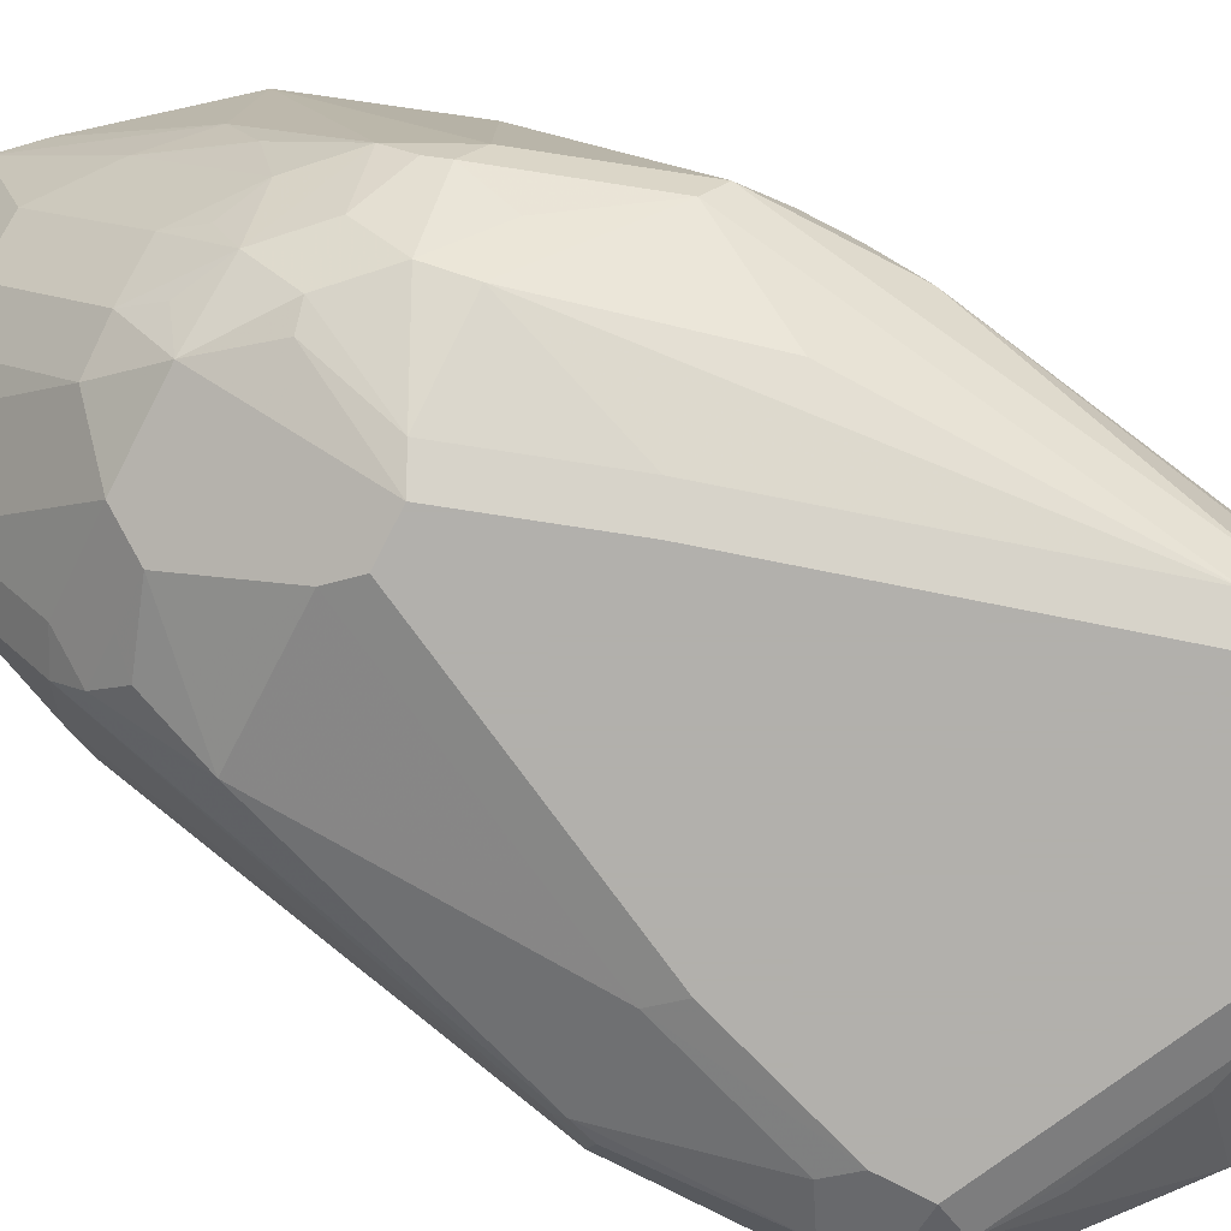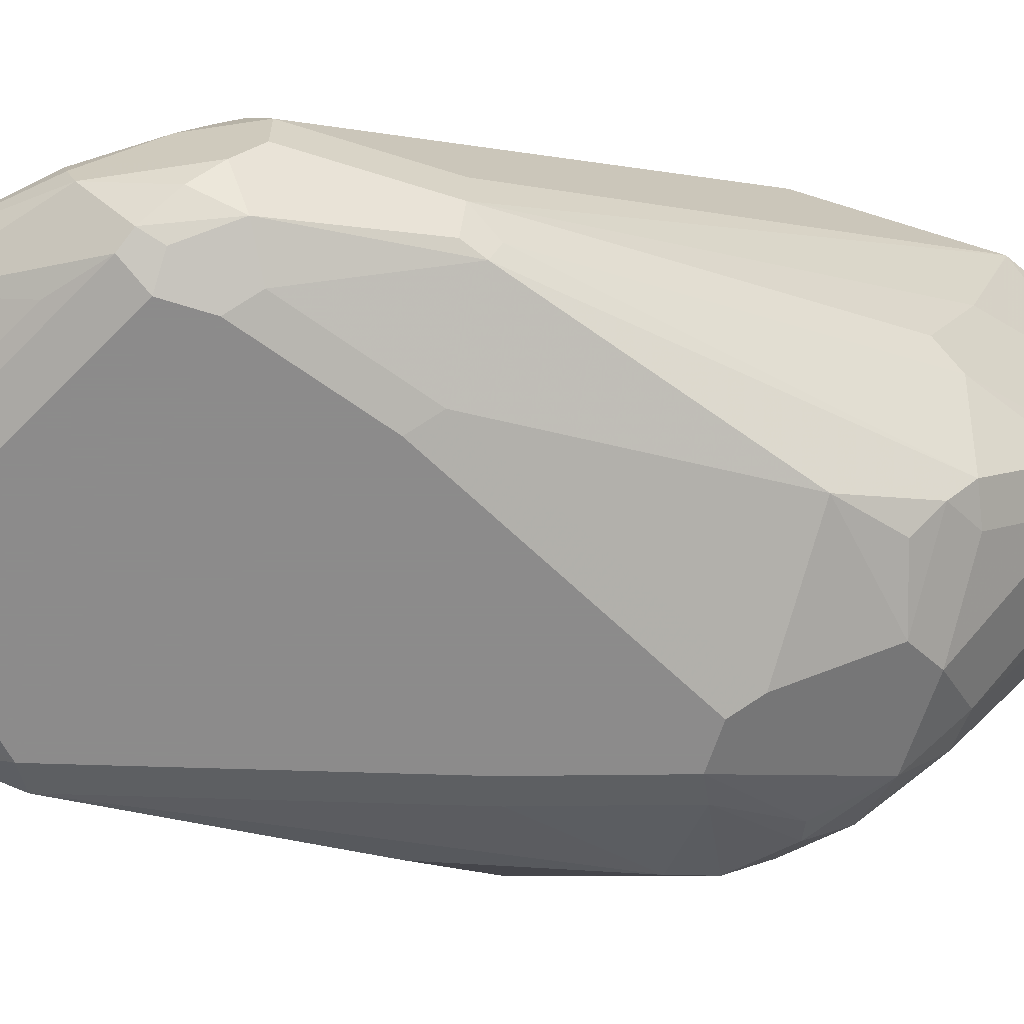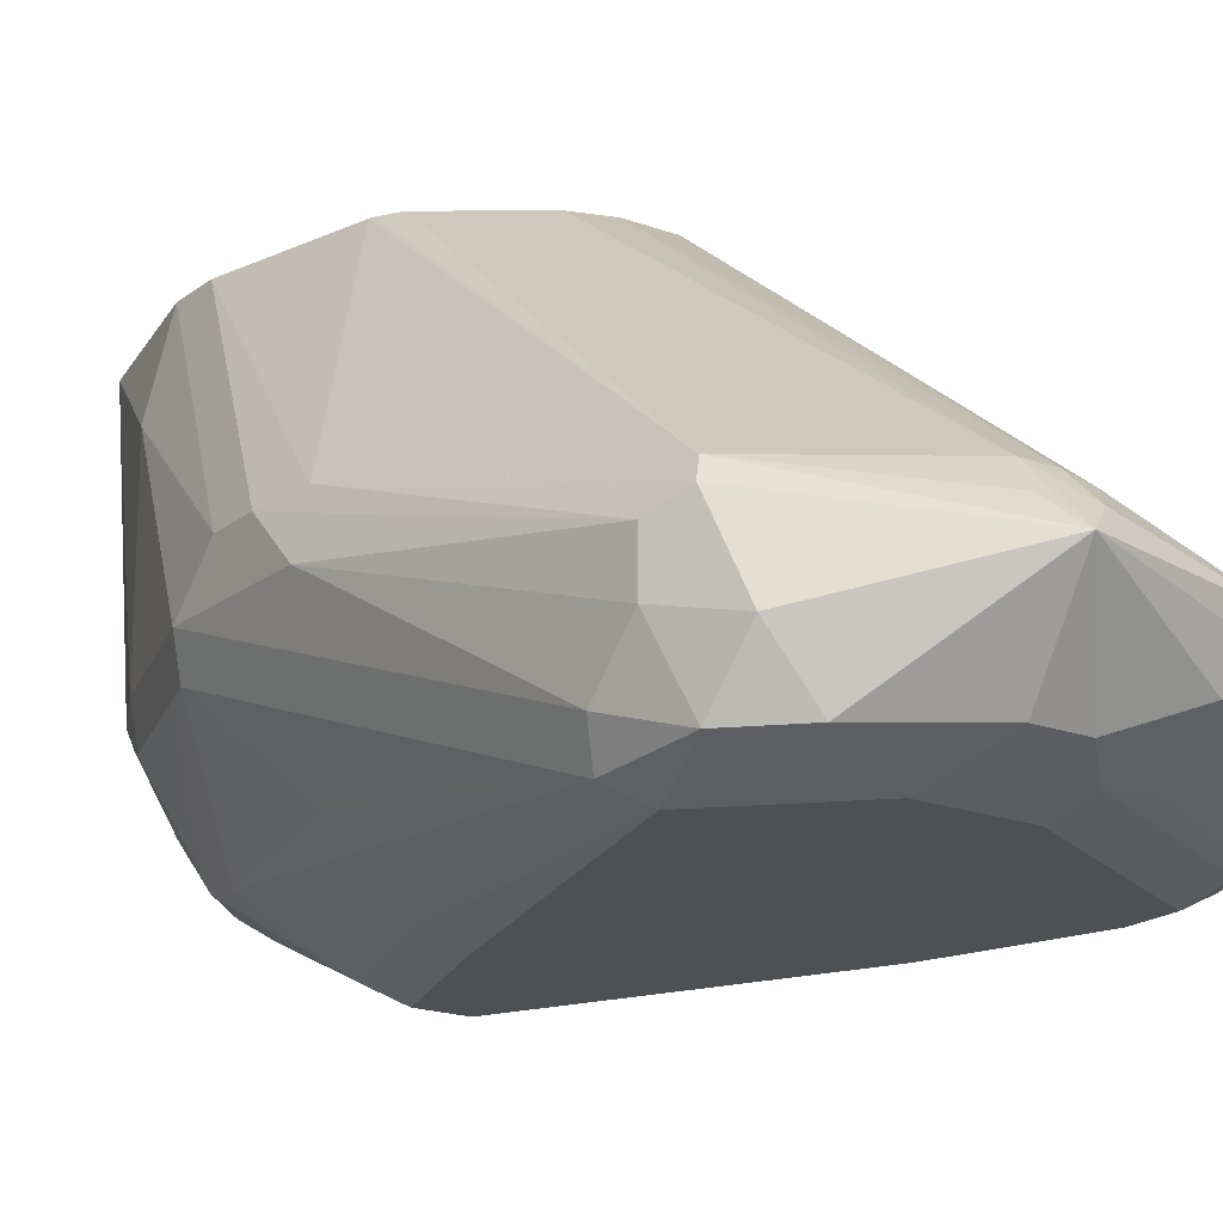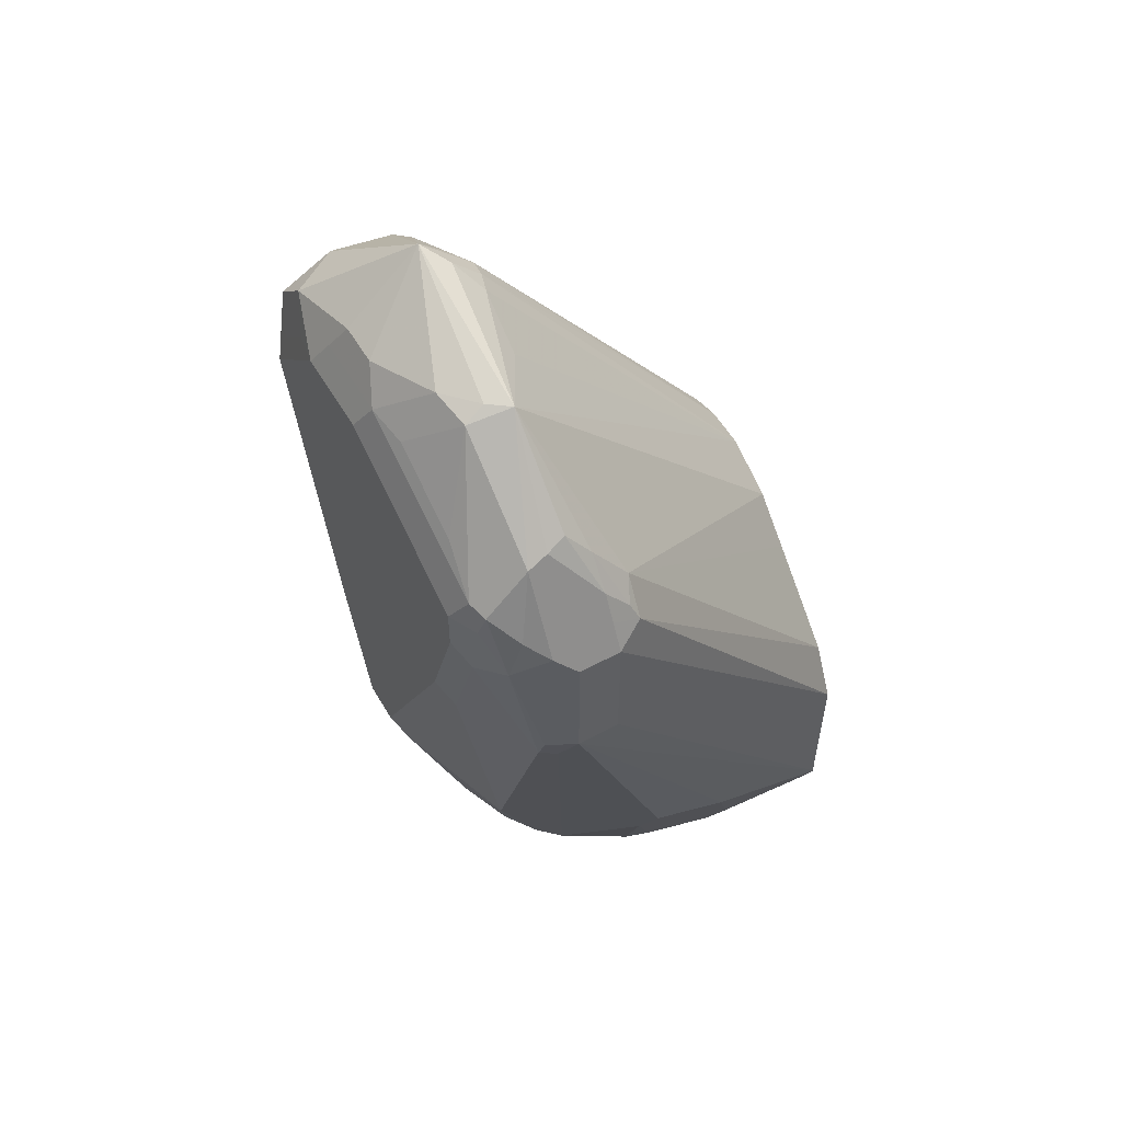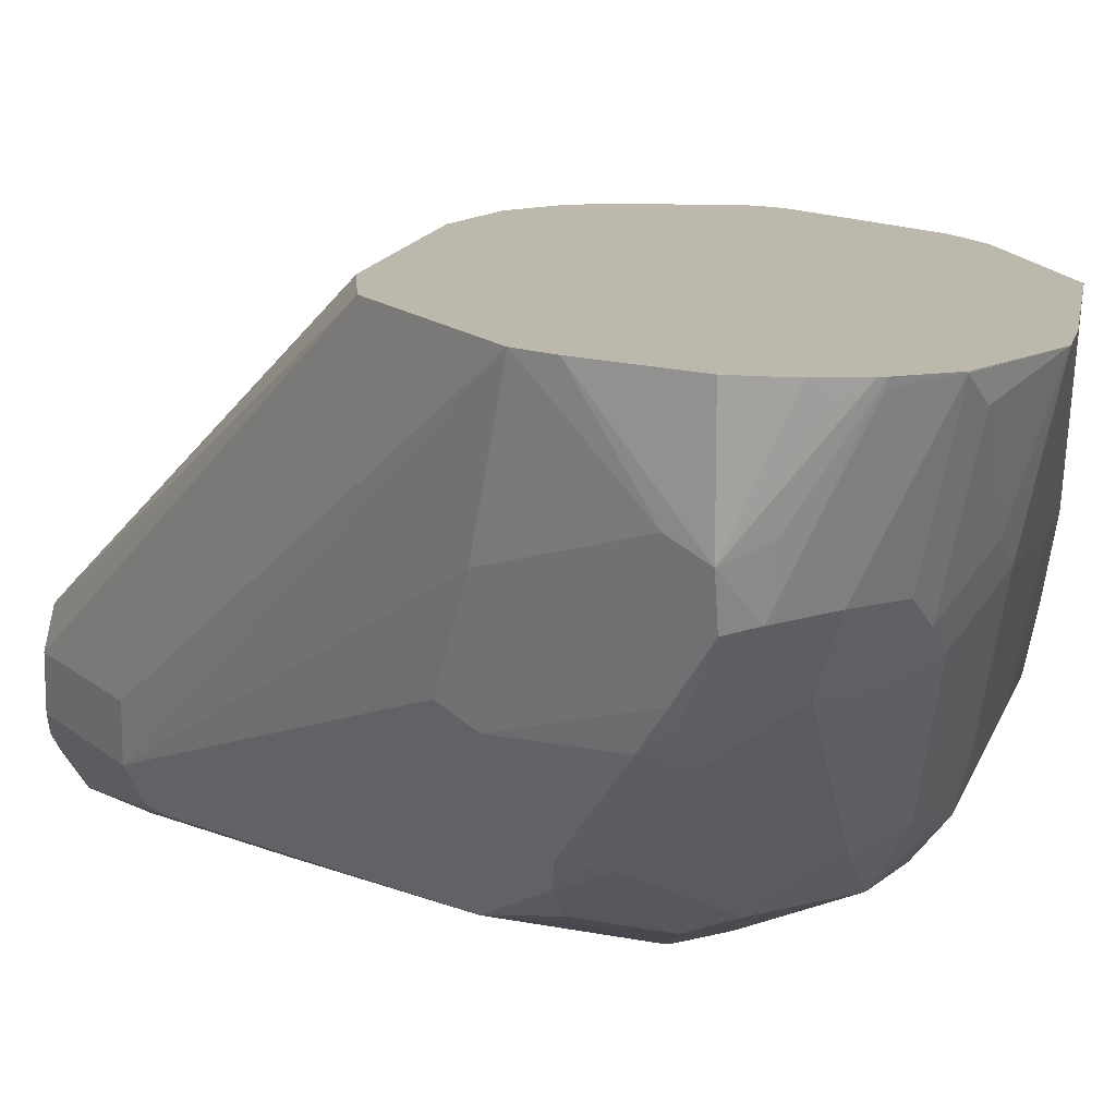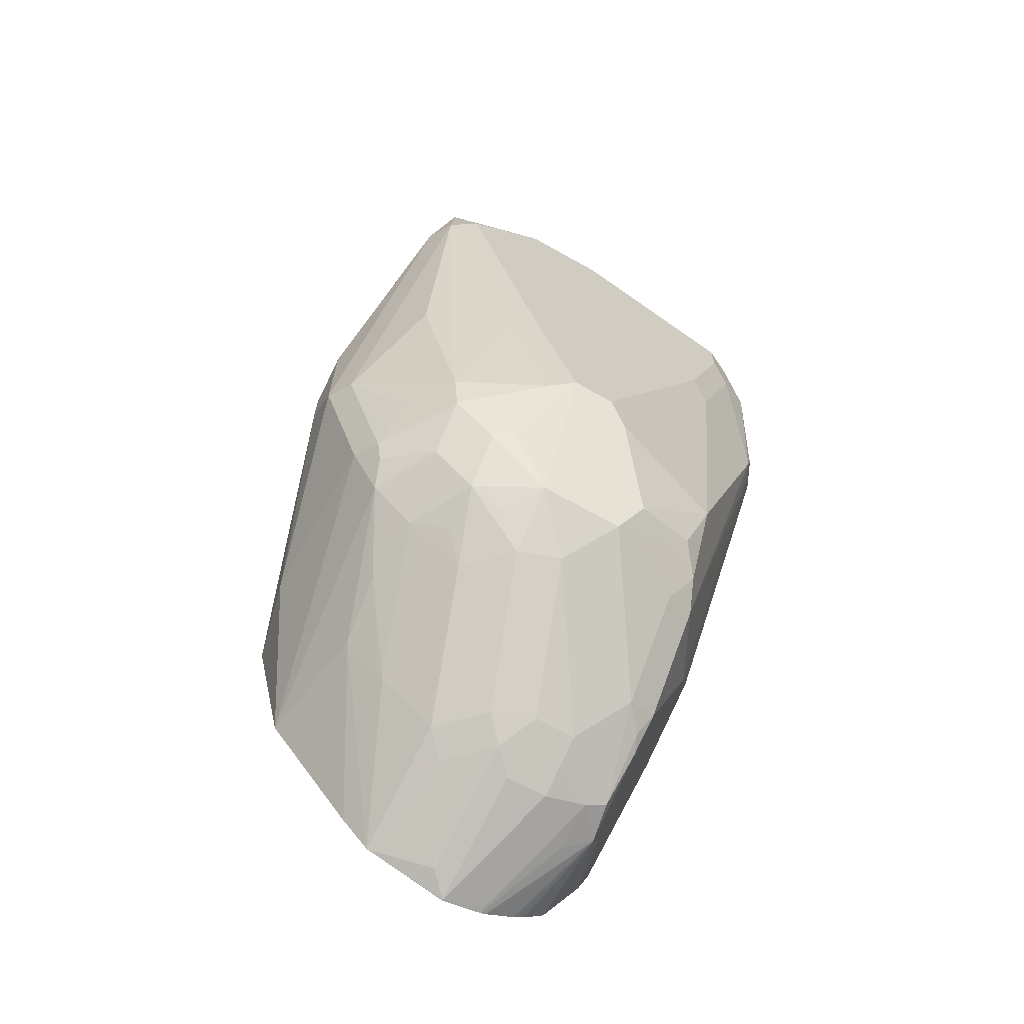
<metadata>
{"format":"obj","ext":"obj","renderer":"f3d","projection":"perspective","resolution":1024,"background":"white","views":[{"elev":-78.6,"azim":-117.1,"up":"+Y"},{"elev":-64.0,"azim":72.2,"up":"+Y"},{"elev":-18.8,"azim":-35.1,"up":"+Y"},{"elev":55.4,"azim":60.0,"up":"+Z"},{"elev":14.8,"azim":149.9,"up":"+Y"},{"elev":-67.4,"azim":-29.4,"up":"+Z"}]}
</metadata>
<code>
v 0.09522 -0.402 0.4655
v 0.1058 -0.4338 0.5184
v 0.1058 -0.4232 0.529
v 0.1058 -0.4126 0.529
v 0.09522 -0.3914 0.4549
v 0.09522 -0.402 0.4338
v 0.1093 -0.4408 0.5149
v 0.1111 -0.4391 0.5343
v 0.09875 -0.4091 0.4302
v 0.1129 -0.4267 0.5431
v 0.1093 -0.4091 0.536
v 0.09786 -0.3901 0.4655
v 0.111 -0.3384 0.4124
v 0.09522 -0.3914 0.4444
v 0.1058 -0.3597 0.402
v 0.1058 -0.402 0.402
v 0.1093 -0.4302 0.4514
v 0.1199 -0.4302 0.4091
v 0.1305 -0.4408 0.4408
v 0.1164 -0.4443 0.5184
v 0.1287 -0.4426 0.5378
v 0.1217 -0.4391 0.5448
v 0.1181 -0.4426 0.5272
v 0.1093 -0.4091 0.3985
v 0.1111 -0.4179 0.41
v 0.1129 -0.4267 0.4267
v 0.1428 -0.4179 0.5687
v 0.1111 -0.4047 0.5343
v 0.1188 -0.3384 0.4444
v 0.111 -0.3384 0.4019
v 0.119 -0.3384 0.369
v 0.1111 -0.4073 0.3941
v 0.119 -0.3384 0.3689
v 0.1129 -0.402 0.3879
v 0.1217 -0.4285 0.3994
v 0.1411 -0.4408 0.4091
v 0.1481 -0.4443 0.4126
v 0.1375 -0.4443 0.4444
v 0.127 -0.4443 0.529
v 0.1375 -0.4443 0.5396
v 0.1411 -0.4408 0.5466
v 0.1446 -0.4373 0.5536
v 0.1552 -0.4373 0.5536
v 0.1728 -0.4302 0.5572
v 0.1693 -0.4232 0.5607
v 0.1812 -0.4232 0.5581
v 0.1851 -0.4179 0.5581
v 0.1481 -0.4126 0.5647
v 0.1428 -0.4047 0.5554
v 0.1402 -0.4113 0.5607
v 0.1402 -0.3384 0.4628
v 0.1217 -0.3384 0.4496
v 0.1192 -0.3384 0.4453
v 0.1217 -0.4179 0.3888
v 0.1191 -0.3384 0.3687
v 0.1199 -0.3809 0.3738
v 0.1217 -0.3862 0.3729
v 0.1234 -0.402 0.3774
v 0.1323 -0.4179 0.3782
v 0.1323 -0.4285 0.3888
v 0.1375 -0.4311 0.3901
v 0.1481 -0.4373 0.3985
v 0.164 -0.4417 0.4073
v 0.1587 -0.4443 0.4126
v 0.1587 -0.4443 0.5396
v 0.1622 -0.4408 0.5466
v 0.1719 -0.4391 0.5448
v 0.1825 -0.4285 0.5554
v 0.1693 -0.4091 0.5536
v 0.1534 -0.4073 0.5581
v 0.2089 -0.4285 0.5343
v 0.2081 -0.4232 0.536
v 0.1878 -0.4179 0.5554
v 0.2089 -0.4126 0.5303
v 0.2116 -0.4047 0.5197
v 0.1727 -0.3384 0.4584
v 0.1657 -0.3384 0.462
v 0.1589 -0.3384 0.4654
v 0.1481 -0.4055 0.5572
v 0.1481 -0.3384 0.4654
v 0.1234 -0.3703 0.3668
v 0.1411 -0.3384 0.342
v 0.134 -0.3703 0.3562
v 0.127 -0.3809 0.3663
v 0.1375 -0.402 0.3663
v 0.1323 -0.4073 0.3729
v 0.1481 -0.4126 0.3663
v 0.1428 -0.4179 0.3729
v 0.1481 -0.4267 0.3774
v 0.1481 -0.4302 0.3844
v 0.1693 -0.4302 0.3844
v 0.1746 -0.4311 0.3862
v 0.1851 -0.4311 0.3967
v 0.1957 -0.4311 0.4073
v 0.1851 -0.4417 0.4496
v 0.1798 -0.4443 0.4549
v 0.1798 -0.4443 0.529
v 0.2045 -0.4408 0.5254
v 0.1931 -0.4391 0.5343
v 0.2045 -0.4302 0.536
v 0.2116 -0.4232 0.529
v 0.2089 -0.4391 0.5237
v 0.2155 -0.4338 0.5184
v 0.2195 -0.4285 0.5131
v 0.2063 -0.4179 0.5369
v 0.2151 -0.4126 0.5219
v 0.2169 -0.4073 0.5157
v 0.2186 -0.4055 0.5113
v 0.2045 -0.3384 0.4267
v 0.1834 -0.3384 0.4479
v 0.1587 -0.3384 0.4654
v 0.1481 -0.3384 0.3346
v 0.1481 -0.3386 0.3346
v 0.1481 -0.3703 0.3452
v 0.1587 -0.4161 0.3668
v 0.1587 -0.3809 0.3452
v 0.1693 -0.4267 0.3774
v 0.1851 -0.4258 0.3862
v 0.1904 -0.4271 0.3915
v 0.1957 -0.4205 0.3862
v 0.1984 -0.4139 0.3809
v 0.2169 -0.4311 0.4708
v 0.1957 -0.4417 0.4708
v 0.1904 -0.4443 0.4761
v 0.201 -0.4443 0.5184
v 0.2081 -0.4408 0.5184
v 0.2186 -0.4232 0.5149
v 0.2186 -0.4126 0.5149
v 0.2151 -0.4373 0.5078
v 0.2222 -0.4232 0.5078
v 0.2222 -0.4126 0.5078
v 0.2116 -0.3384 0.4126
v 0.2081 -0.3384 0.4195
v 0.1483 -0.3384 0.3344
v 0.1534 -0.365 0.3412
v 0.164 -0.3756 0.3412
v 0.1693 -0.3844 0.3456
v 0.1798 -0.3844 0.3456
v 0.1904 -0.4161 0.3774
v 0.1904 -0.395 0.3562
v 0.1984 -0.3928 0.3597
v 0.2081 -0.395 0.3844
v 0.2186 -0.4267 0.469
v 0.2186 -0.4302 0.4761
v 0.2063 -0.4417 0.5025
v 0.201 -0.4443 0.5078
v 0.2222 -0.4232 0.4761
v 0.2222 -0.4126 0.4761
v 0.2116 -0.3384 0.3703
v 0.1693 -0.3384 0.328
v 0.1693 -0.3386 0.328
v 0.164 -0.3438 0.3306
v 0.1693 -0.3703 0.3386
v 0.1693 -0.3773 0.3421
v 0.1798 -0.3773 0.3421
v 0.1904 -0.3716 0.3412
v 0.1957 -0.3729 0.3438
v 0.1957 -0.3888 0.3544
v 0.1975 -0.3844 0.3527
v 0.2081 -0.3738 0.3738
v 0.2116 -0.3914 0.3915
v 0.2116 -0.3703 0.3809
v 0.2116 -0.3386 0.3703
v 0.2115 -0.3384 0.3701
v 0.1695 -0.3384 0.328
v 0.1798 -0.3384 0.3303
v 0.1798 -0.3399 0.3306
v 0.1798 -0.3703 0.3386
v 0.1904 -0.3597 0.3386
v 0.1975 -0.3632 0.3421
v 0.201 -0.3597 0.3492
v 0.2083 -0.3384 0.3622
v 0.1811 -0.3384 0.3308
v 0.1975 -0.3384 0.3421
v 0.1851 -0.3412 0.3333
v 0.1889 -0.3384 0.3352
v 0.1904 -0.3384 0.3362
v 0.1921 -0.3384 0.3373
f 94 120 121
f 94 119 120
f 87 89 88
f 94 122 123
f 93 119 94
f 94 123 95
f 95 123 124
f 94 121 122
f 92 119 93
f 89 117 91
f 92 117 118
f 91 117 92
f 89 115 117
f 89 91 90
f 87 115 89
f 87 137 115
f 87 116 137
f 95 124 96
f 92 118 119
f 97 125 98
f 108 128 131
f 98 126 102
f 112 134 113
f 85 116 87
f 108 133 109
f 108 132 133
f 108 131 132
f 106 108 107
f 106 128 108
f 104 128 127
f 98 125 126
f 104 131 128
f 104 147 130
f 104 144 147
f 104 129 144
f 103 129 104
f 102 129 103
f 102 126 129
f 101 127 128
f 101 104 127
f 104 130 131
f 85 114 116
f 63 95 64
f 83 112 113
f 70 78 79
f 69 78 70
f 68 100 71
f 68 98 100
f 68 99 98
f 67 98 99
f 67 99 68
f 66 98 67
f 71 101 72
f 65 98 66
f 64 95 96
f 63 94 95
f 63 93 94
f 63 92 93
f 63 91 92
f 63 90 91
f 62 90 63
f 113 134 135
f 65 97 98
f 83 113 114
f 71 100 98
f 71 102 103
f 81 112 83
f 81 82 112
f 79 111 80
f 78 111 79
f 75 110 76
f 75 109 110
f 75 108 109
f 75 107 108
f 71 98 102
f 74 107 75
f 74 105 106
f 73 105 74
f 72 106 105
f 72 128 106
f 72 101 128
f 72 105 73
f 71 104 101
f 71 103 104
f 74 106 107
f 113 135 114
f 160 171 162
f 114 136 116
f 153 155 154
f 153 168 155
f 151 168 153
f 151 156 168
f 151 167 156
f 151 166 167
f 151 165 166
f 150 165 151
f 155 168 156
f 149 163 164
f 147 163 149
f 147 162 163
f 147 161 162
f 143 147 144
f 142 147 143
f 142 161 147
f 142 162 161
f 142 160 162
f 147 149 148
f 142 159 160
f 156 167 166
f 156 169 170
f 61 90 62
f 170 178 174
f 170 177 178
f 170 176 177
f 170 175 176
f 170 173 175
f 170 172 171
f 170 174 172
f 156 166 169
f 166 170 169
f 164 171 172
f 162 164 163
f 162 171 164
f 160 170 171
f 159 170 160
f 157 159 158
f 157 170 159
f 156 170 157
f 166 173 170
f 141 159 142
f 141 158 159
f 140 158 141
f 122 145 123
f 122 129 145
f 122 144 129
f 122 143 144
f 121 143 122
f 121 142 143
f 121 141 142
f 121 140 141
f 123 145 146
f 121 139 140
f 118 120 119
f 117 140 139
f 117 138 140
f 117 120 118
f 117 139 120
f 116 136 137
f 115 138 117
f 115 137 138
f 120 139 121
f 123 146 124
f 125 146 145
f 125 145 126
f 140 157 158
f 138 157 140
f 138 156 157
f 138 155 156
f 137 155 138
f 137 154 155
f 136 151 153
f 136 152 151
f 136 154 137
f 136 153 154
f 135 152 136
f 134 152 135
f 134 151 152
f 173 176 175
f 131 149 132
f 131 148 149
f 130 148 131
f 130 147 148
f 126 145 129
f 114 135 136
f 61 89 90
f 134 150 151
f 59 89 60
f 13 166 165
f 13 173 166
f 13 176 173
f 13 177 176
f 13 178 177
f 13 174 178
f 13 172 174
f 13 164 172
f 13 165 150
f 13 149 164
f 13 133 132
f 13 109 133
f 13 110 109
f 13 76 110
f 13 77 76
f 13 78 77
f 13 111 78
f 13 80 111
f 13 132 149
f 13 51 80
f 13 150 134
f 13 112 82
f 19 38 20
f 19 37 38
f 19 36 37
f 18 36 19
f 18 35 36
f 18 25 35
f 17 26 18
f 16 34 32
f 13 134 112
f 16 33 34
f 16 32 24
f 15 31 16
f 15 30 31
f 14 30 15
f 13 31 30
f 13 33 31
f 13 55 33
f 13 82 55
f 16 31 33
f 13 52 51
f 13 53 52
f 13 29 53
f 5 30 14
f 5 13 30
f 5 12 13
f 4 12 5
f 4 11 12
f 4 10 11
f 3 10 4
f 2 9 7
f 6 14 15
f 2 6 9
f 2 7 8
f 1 6 2
f 1 14 6
f 1 5 14
f 1 4 5
f 1 3 4
f 1 2 3
f 60 89 61
f 2 8 3
f 6 15 16
f 6 16 24
f 6 24 9
f 12 29 13
f 12 28 29
f 11 27 28
f 11 28 12
f 10 27 11
f 10 22 27
f 9 26 17
f 9 18 26
f 9 25 18
f 9 24 25
f 8 23 21
f 8 20 23
f 8 22 10
f 8 21 22
f 7 9 17
f 7 20 8
f 7 19 20
f 7 18 19
f 7 17 18
f 20 39 23
f 20 38 37
f 3 8 10
f 20 64 96
f 47 75 76
f 47 74 75
f 47 73 74
f 47 72 73
f 47 71 72
f 47 68 71
f 47 70 48
f 47 69 70
f 47 76 77
f 46 68 47
f 44 68 46
f 44 67 68
f 44 66 67
f 43 66 44
f 41 43 42
f 41 66 43
f 40 66 41
f 40 65 66
f 44 46 45
f 37 63 64
f 47 77 78
f 48 70 79
f 59 88 89
f 20 37 64
f 59 87 88
f 59 85 87
f 59 86 85
f 58 86 59
f 58 114 85
f 58 83 114
f 47 78 69
f 58 84 83
f 57 83 84
f 57 81 83
f 56 81 57
f 55 82 81
f 55 81 56
f 49 80 51
f 49 79 80
f 48 79 49
f 57 84 58
f 37 62 63
f 58 85 86
f 36 61 37
f 27 44 45
f 27 43 44
f 27 42 43
f 24 35 25
f 24 32 35
f 22 40 41
f 22 42 27
f 22 41 42
f 27 45 46
f 21 40 22
f 21 23 39
f 20 40 39
f 20 65 40
f 20 125 97
f 20 146 125
f 37 61 62
f 20 96 124
f 20 124 146
f 21 39 40
f 27 46 47
f 20 97 65
f 27 48 49
f 35 60 36
f 27 47 48
f 35 54 59
f 34 59 54
f 34 58 59
f 34 57 58
f 34 56 57
f 34 55 56
f 33 55 34
f 35 59 60
f 36 60 61
f 32 34 54
f 28 53 29
f 28 52 53
f 28 51 52
f 27 49 50
f 28 49 51
f 28 50 49
f 32 54 35
f 27 50 28

</code>
